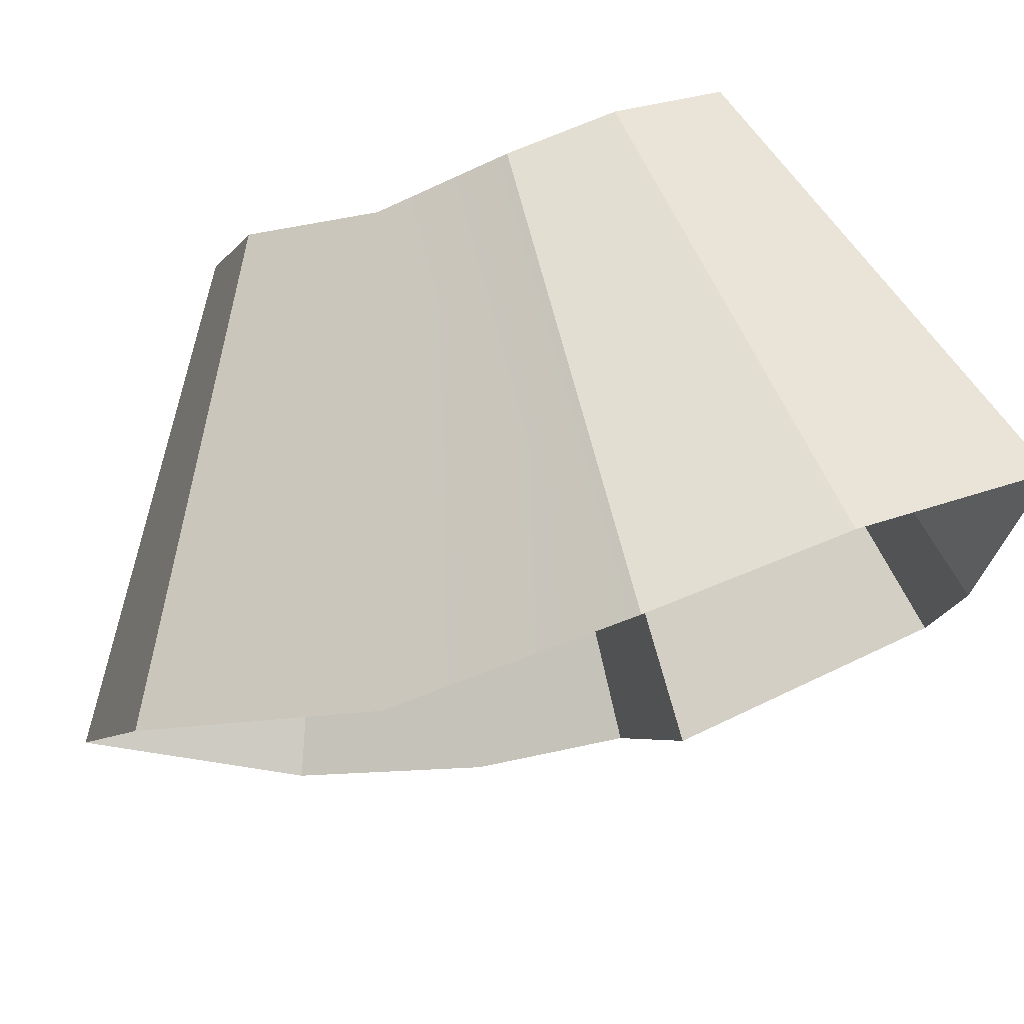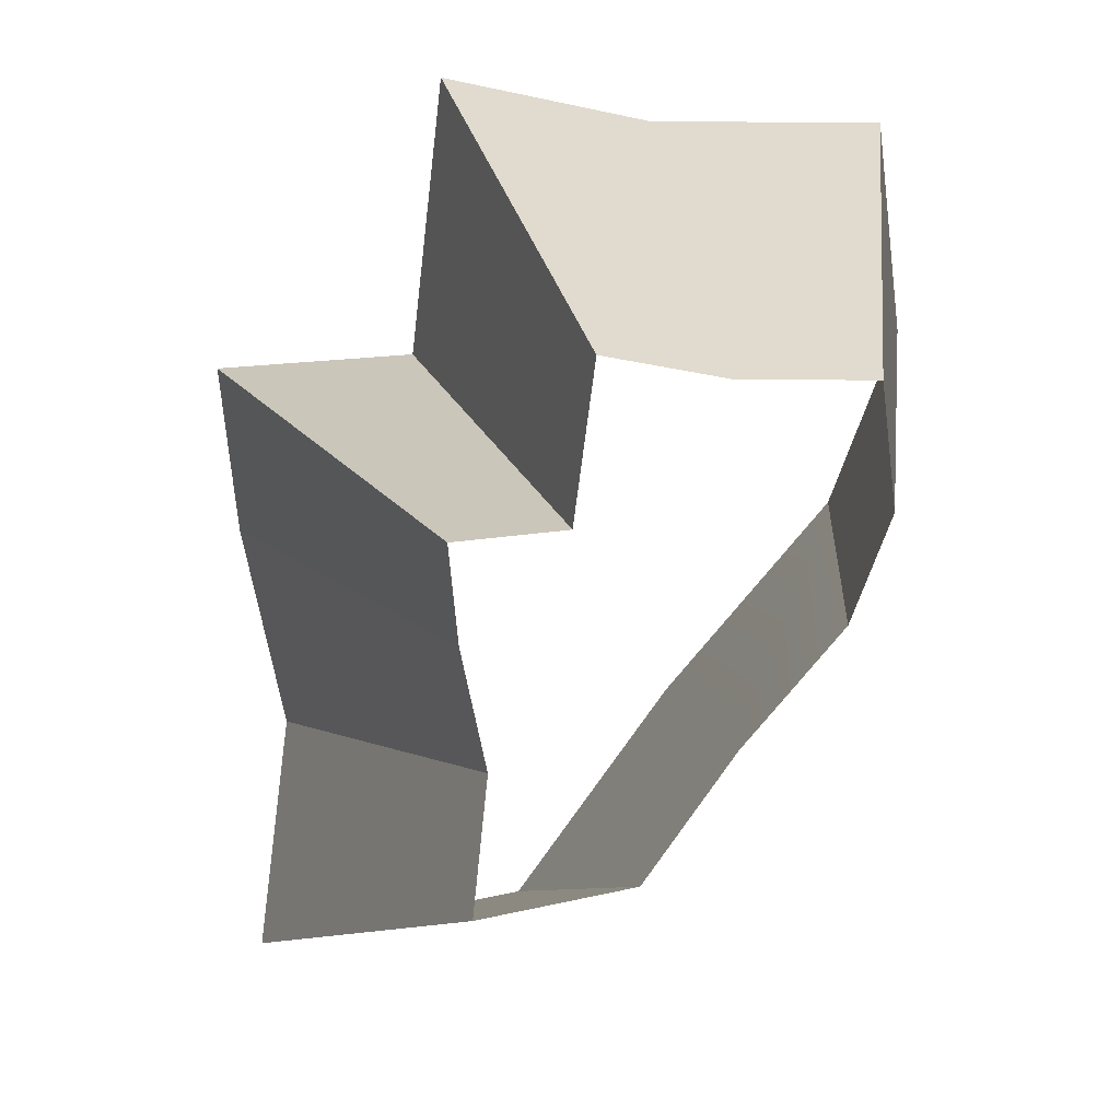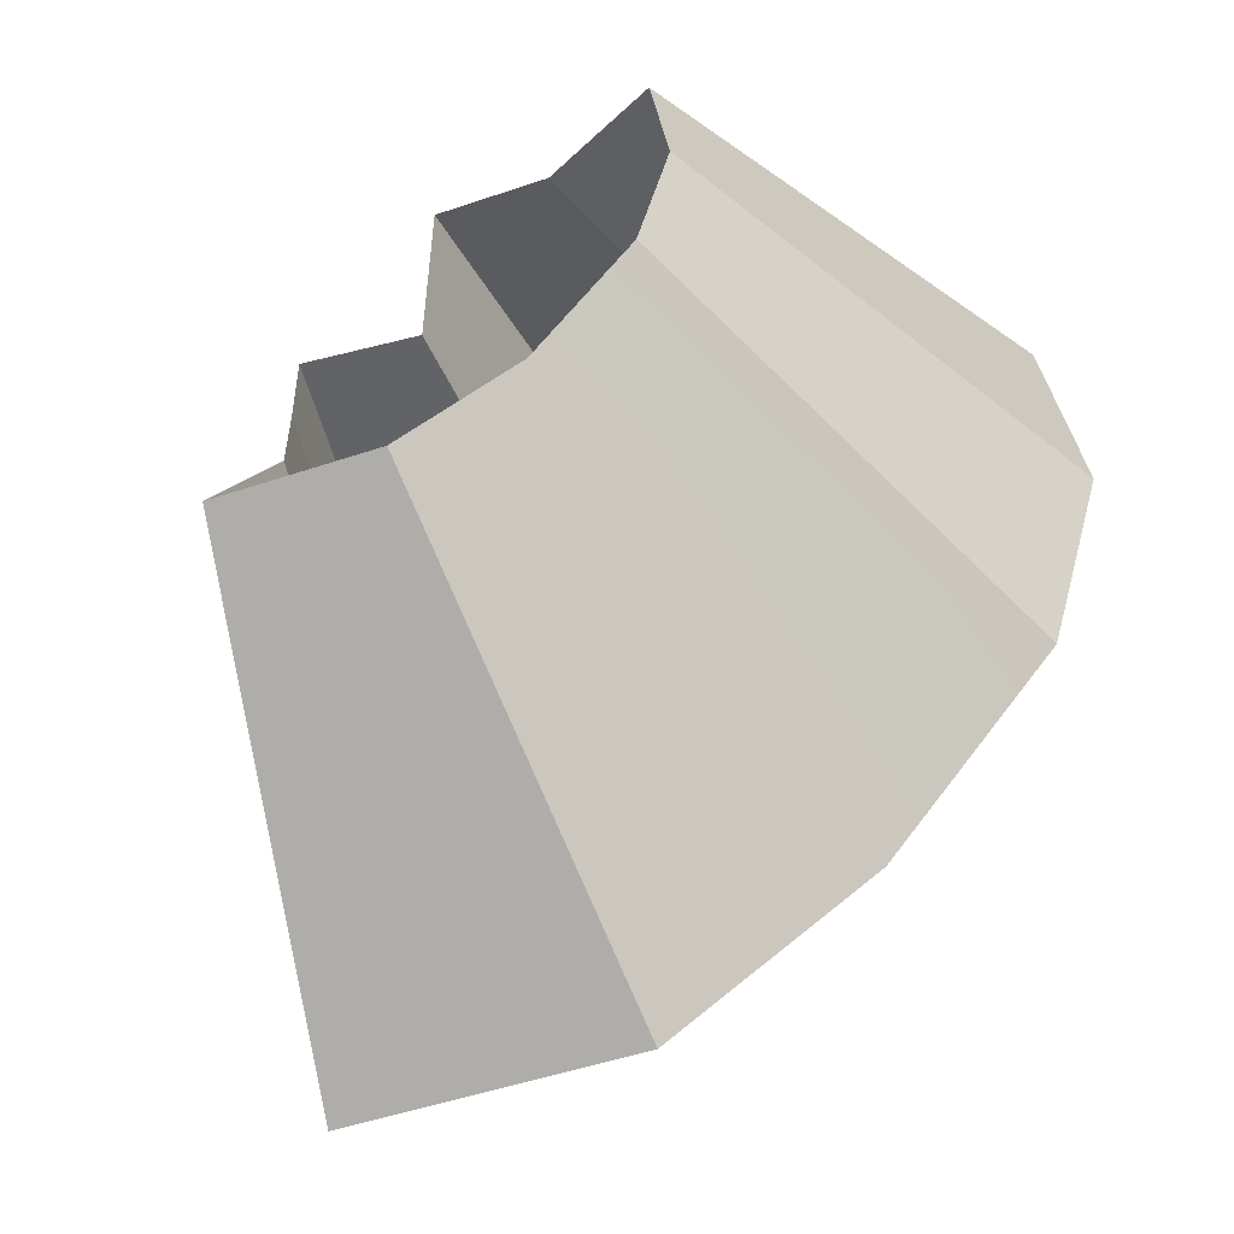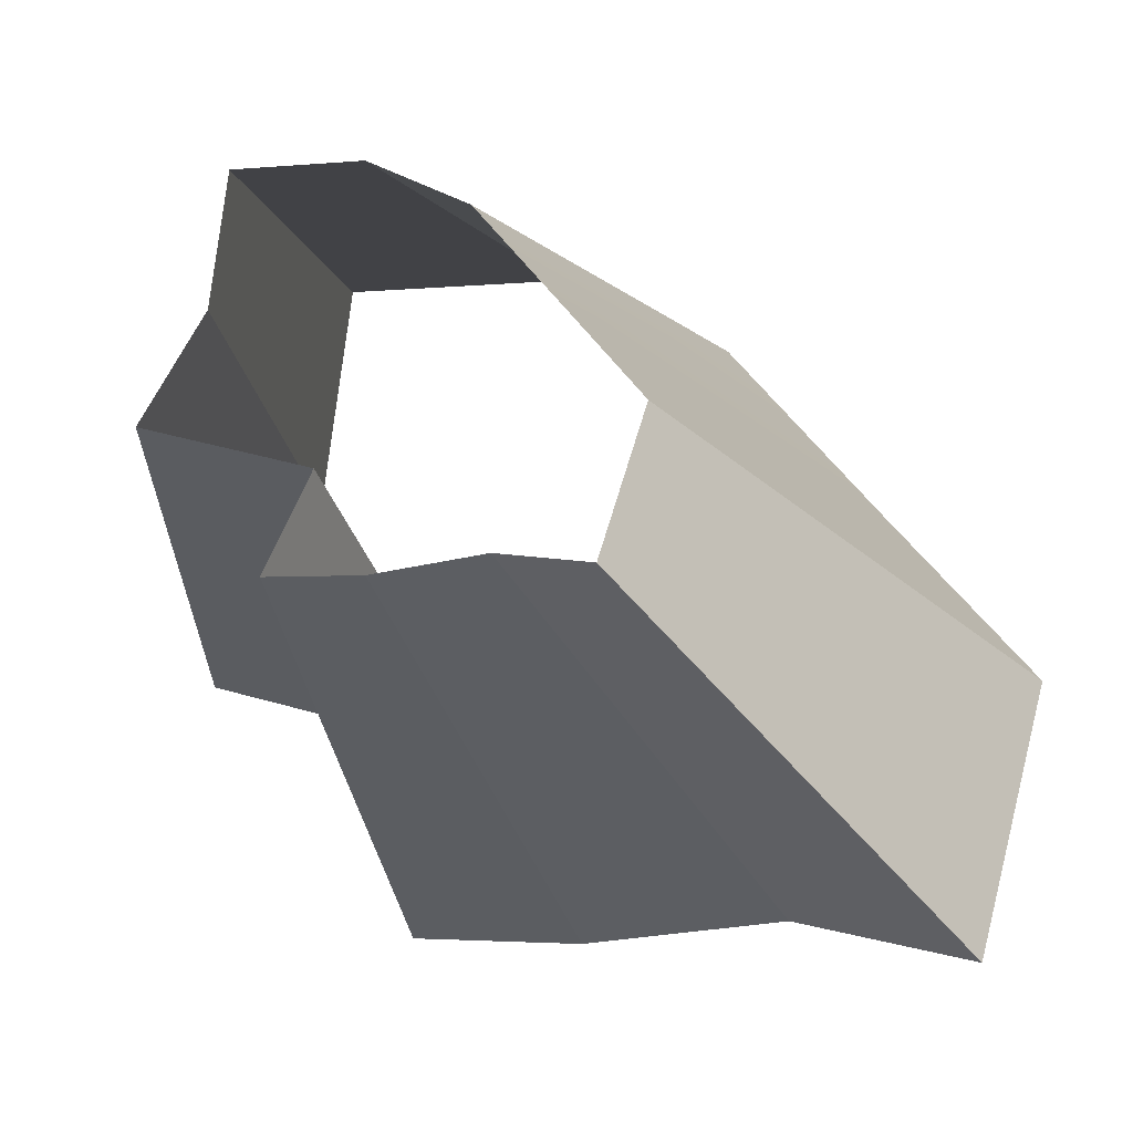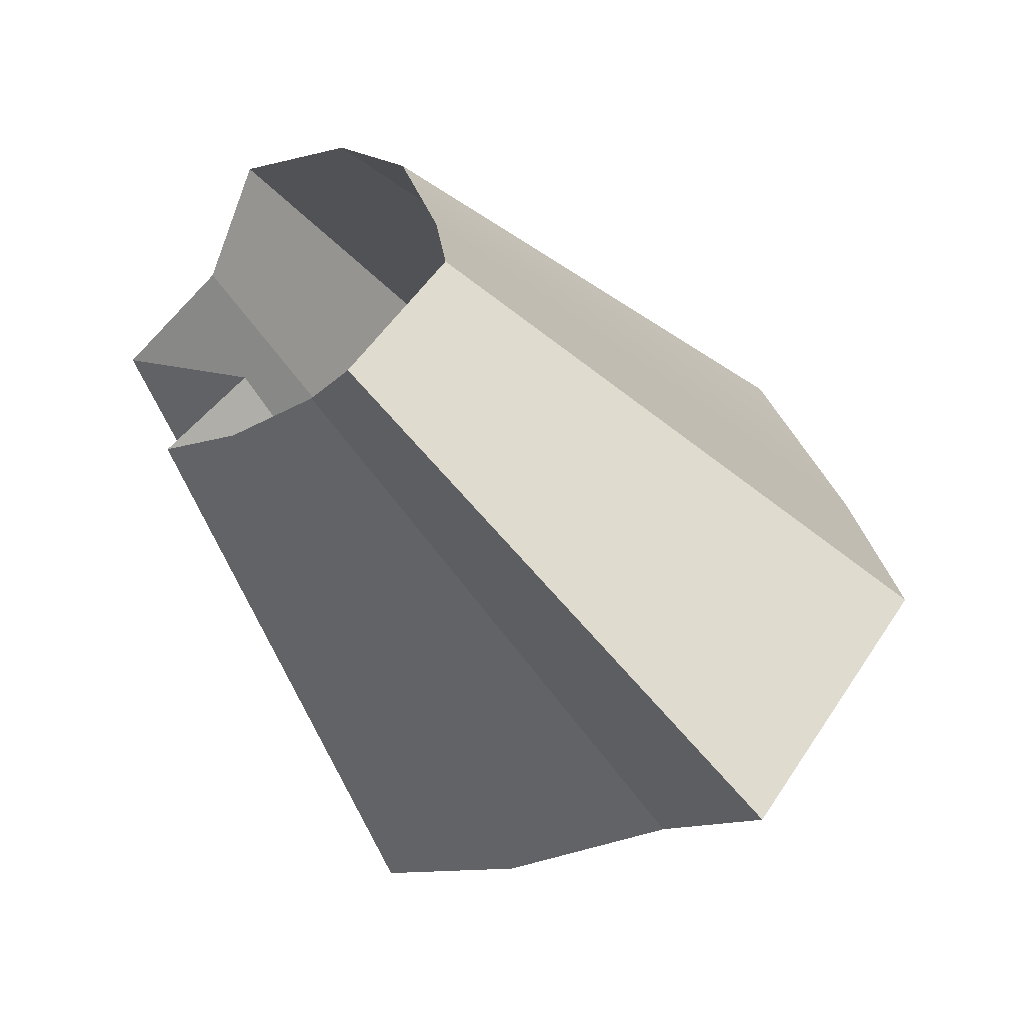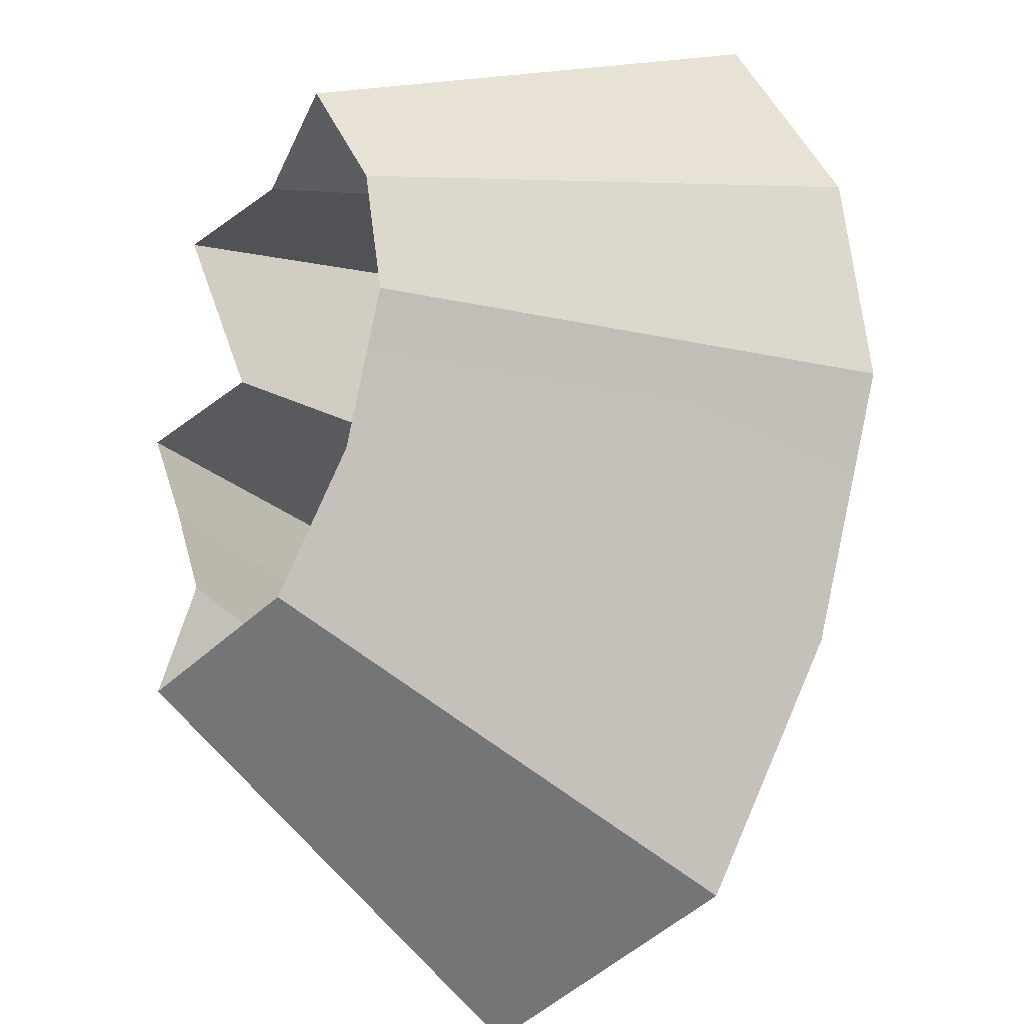
<metadata>
{"format":"obj","ext":"obj","renderer":"f3d","projection":"perspective","resolution":1024,"background":"white","views":[{"elev":35.9,"azim":-115.1,"up":"+Y"},{"elev":23.3,"azim":117.1,"up":"+Z"},{"elev":-51.9,"azim":159.6,"up":"+Z"},{"elev":14.9,"azim":109.8,"up":"+Y"},{"elev":-0.7,"azim":132.1,"up":"+Y"},{"elev":55.4,"azim":162.0,"up":"+Y"}]}
</metadata>
<code>
g shard34
v -0.2415 -0.3301 -0.1417
v -0.4346 -0.5941 -0.2551
v -0.3606 -0.5733 -0.3867
v -0.2004 -0.3185 -0.2148
v -0.2004 -0.3185 -0.2148
v -0.3606 -0.5733 -0.3867
v -0.504 -0.4509 -0.3877
v -0.28 -0.2505 -0.2154
v -0.2456 -0.3501 -0.06772
v -0.4421 -0.6301 -0.1219
v -0.4346 -0.5941 -0.2551
v -0.2415 -0.3301 -0.1417
v -0.2465 -0.357 -0.004709
v -0.4437 -0.6427 -0.008476
v -0.4421 -0.6301 -0.1219
v -0.2456 -0.3501 -0.06772
v -0.3072 -0.309 -0.01028
v -0.553 -0.5562 -0.0185
v -0.4437 -0.6427 -0.008476
v -0.2465 -0.357 -0.004709
v -0.28 -0.2505 -0.2154
v -0.504 -0.4509 -0.3877
v -0.6179 -0.391 -0.2652
v -0.3433 -0.2172 -0.1473
v -0.6979 -0.3044 -0.1337
v -0.3877 -0.1691 -0.07426
v -0.3877 -0.1691 -0.07426
v -0.6979 -0.3044 -0.1337
v -0.7209 -0.2675 -0.006875
v -0.4005 -0.1486 -0.003819
v -0.3567 -0.2328 0.0775
v -0.6421 -0.4191 0.1395
v -0.5474 -0.5271 0.1777
v -0.3041 -0.2928 0.09874
v -0.3041 -0.2928 0.09874
v -0.5474 -0.5271 0.1777
v -0.553 -0.5562 -0.0185
v -0.3072 -0.309 -0.01028
v -0.3916 -0.1563 0.07833
v -0.7048 -0.2813 0.141
v -0.6421 -0.4191 0.1395
v -0.3567 -0.2328 0.0775
v -0.4005 -0.1486 -0.003819
v -0.7209 -0.2675 -0.006875
v -0.7048 -0.2813 0.141
v -0.3916 -0.1563 0.07833
g shard34_0
f 3 2 1
f 4 3 1
f 7 6 5
f 8 7 5
f 11 10 9
f 12 11 9
f 15 14 13
f 16 15 13
f 19 18 17
f 20 19 17
f 23 22 21
f 24 23 21
f 25 23 24
f 26 25 24
f 29 28 27
f 30 29 27
f 33 32 31
f 34 33 31
f 37 36 35
f 38 37 35
f 41 40 39
f 42 41 39
f 45 44 43
f 46 45 43

</code>
